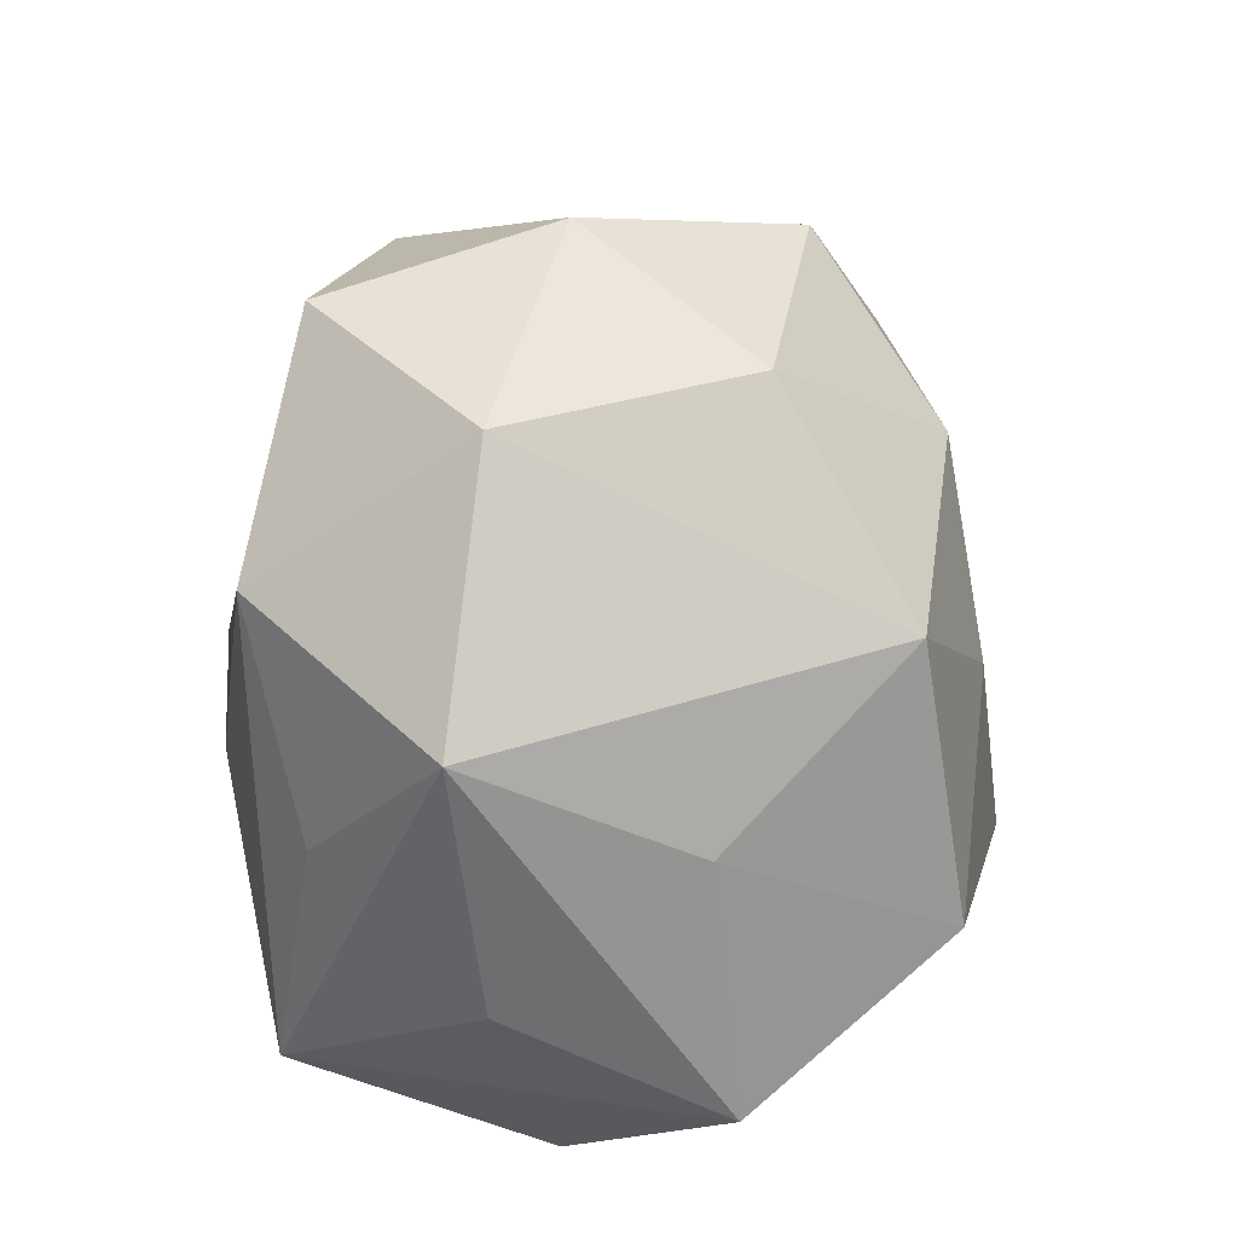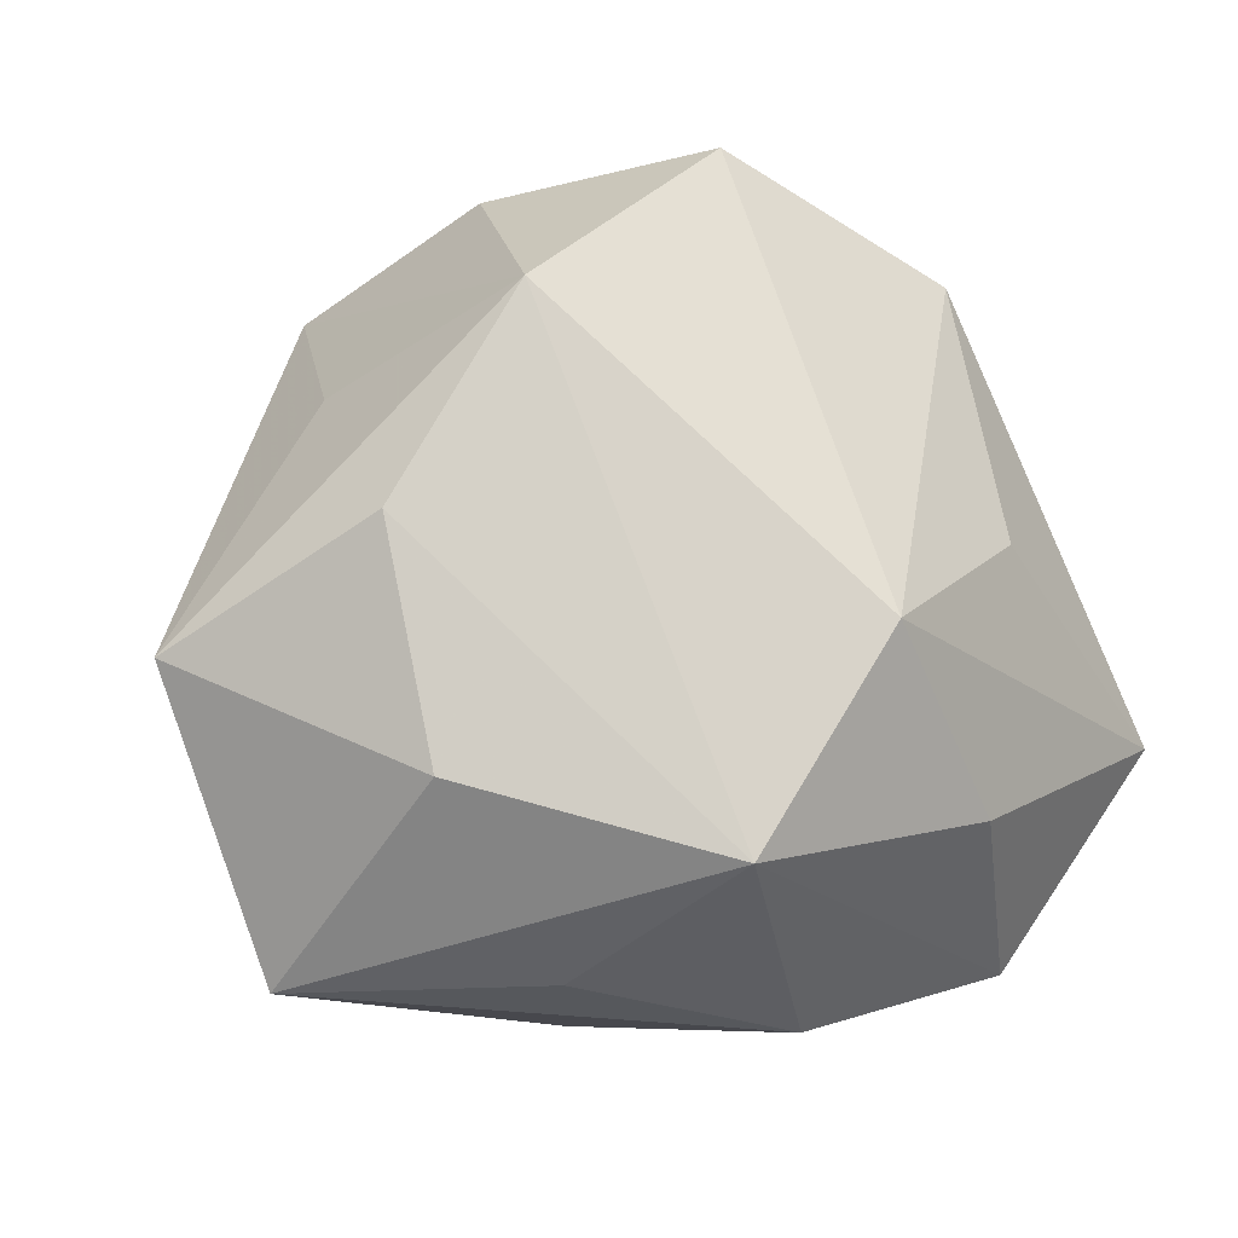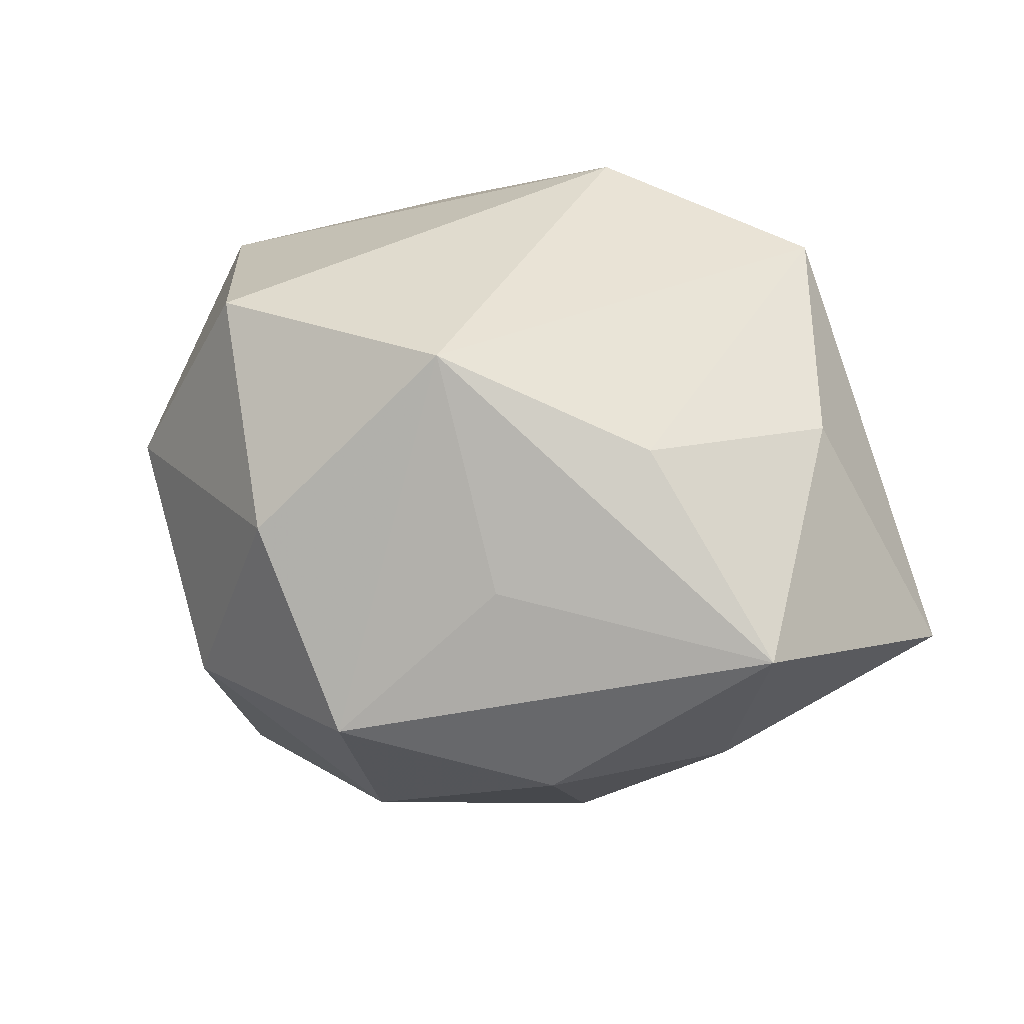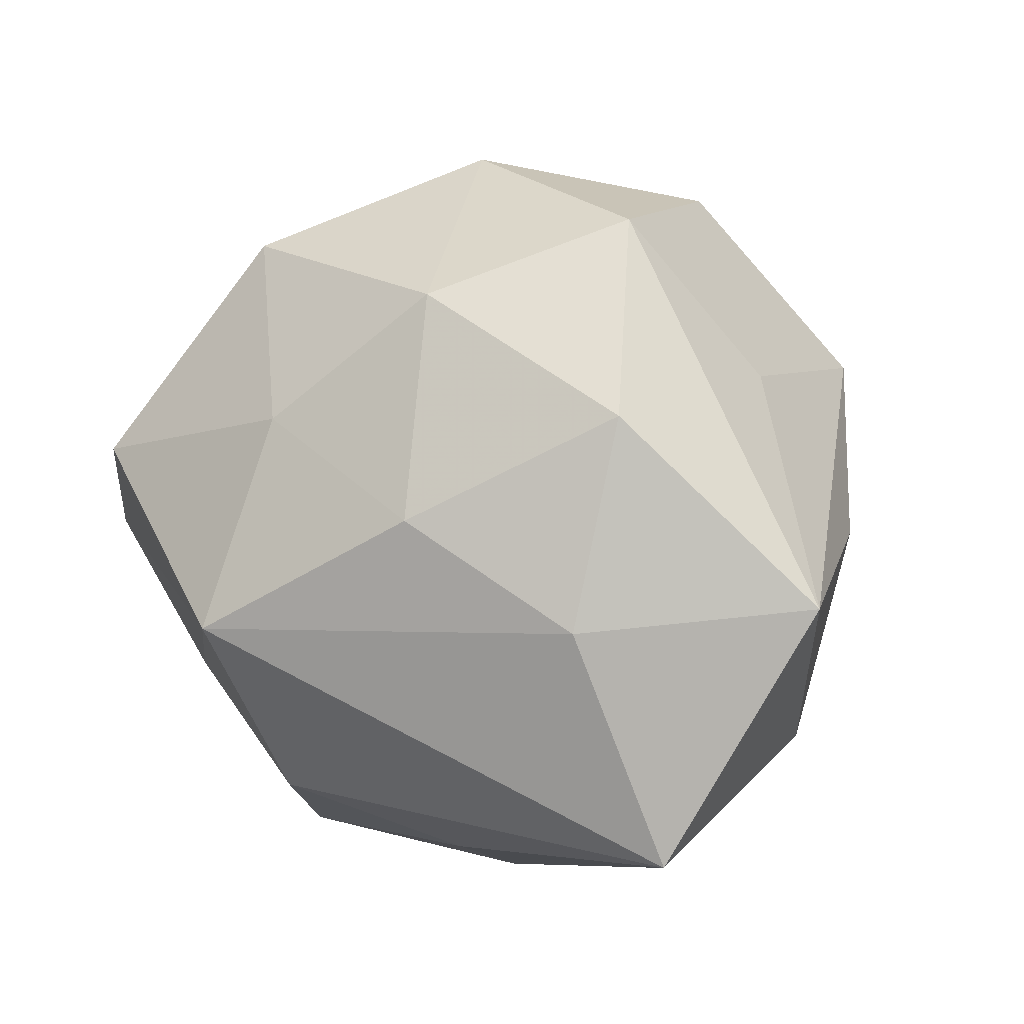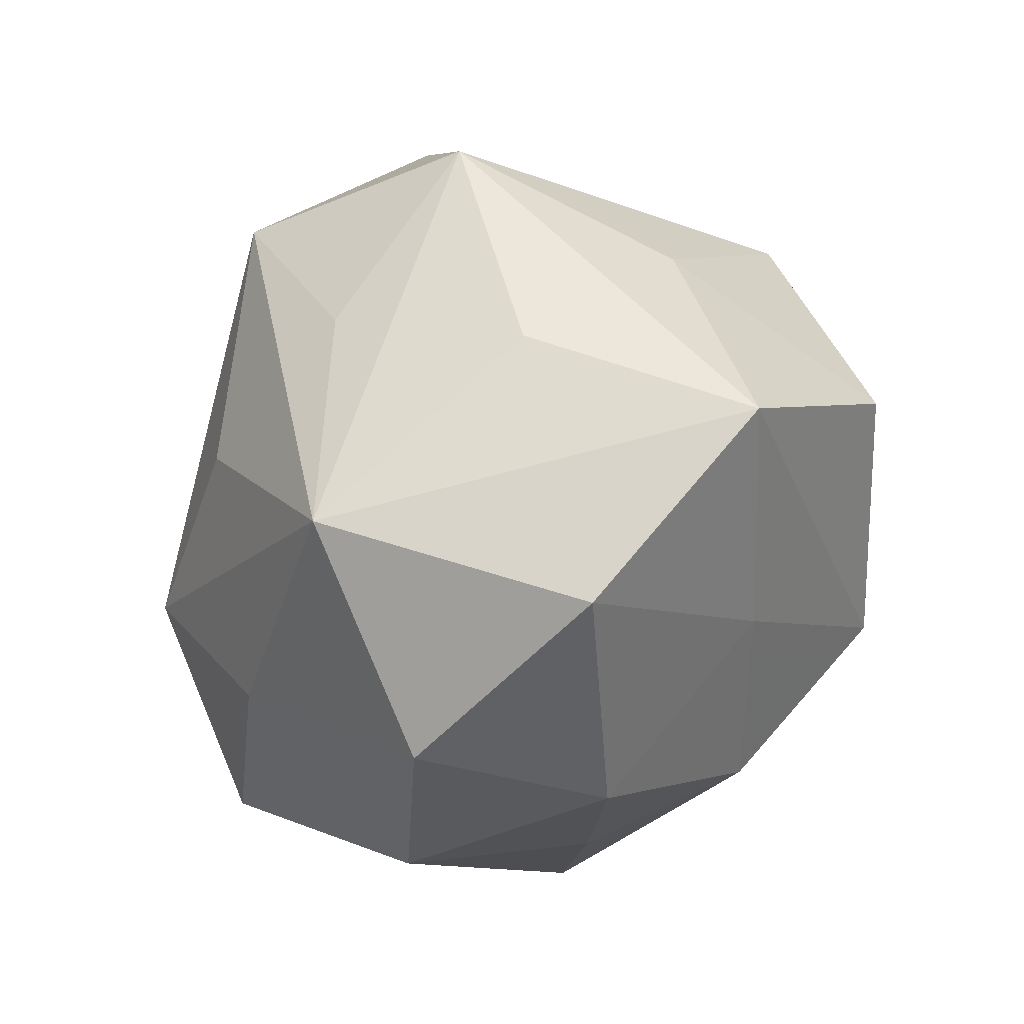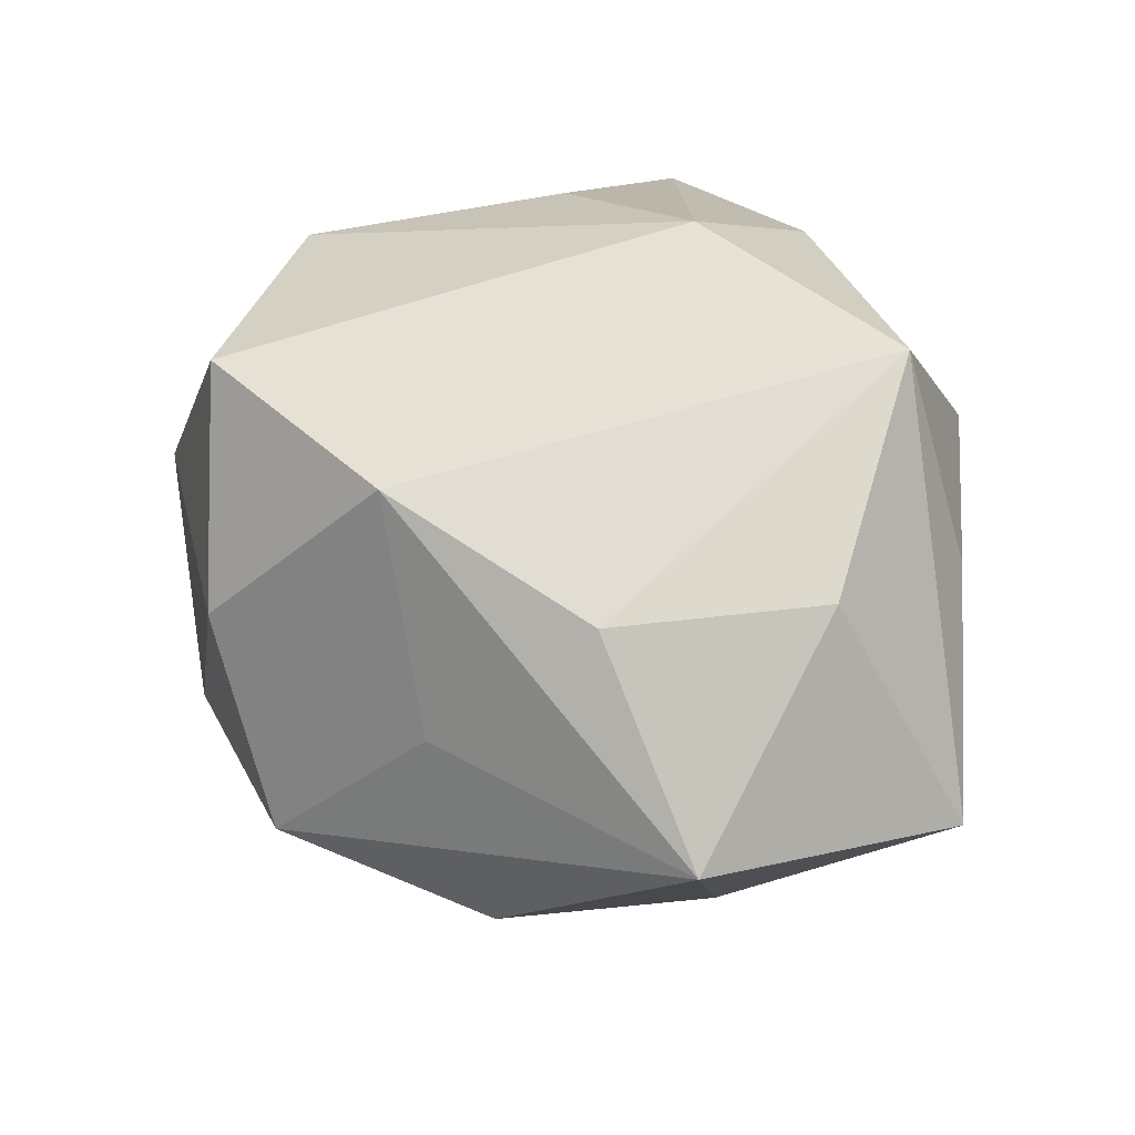
<metadata>
{"format":"obj","ext":"obj","renderer":"f3d","projection":"perspective","resolution":1024,"background":"white","views":[{"elev":63.5,"azim":102.1,"up":"+Y"},{"elev":-21.7,"azim":-32.4,"up":"+Y"},{"elev":19.2,"azim":-108.1,"up":"+Z"},{"elev":-4.8,"azim":-134.9,"up":"+Y"},{"elev":-12.5,"azim":85.8,"up":"+Y"},{"elev":35.1,"azim":-89.1,"up":"+Z"}]}
</metadata>
<code>
v 0.02763 -0.0273 0.009825
v 0.01512 -0.02019 0.0245
v 0.02691 0.01202 0.01717
v -0.009587 0.0312 0.02506
v 0.02057 0.006967 -0.03308
v -0.01567 0.01894 -0.02469
v -0.04307 -0.009858 -0.002789
v 0.002033 0.03725 0.008152
v -0.02951 -0.03283 -0.008357
v -0.0161 -0.001928 -0.02777
v -0.001459 0.008227 -0.03097
v 0.02107 -0.01379 -0.02107
v 0.006629 -0.0258 -0.0219
v -0.02786 -0.01207 -0.01839
v 0.03775 0.001683 -0.01901
v -0.00889 0.03464 -0.01114
v 0.0242 0.01935 -0.01373
v -0.007927 -0.02769 0.02566
v -0.03319 -0.001636 0.01472
v 0.0002008 -0.009521 0.03335
v -0.01257 -0.03318 0.006966
v 0.03588 0.008288 0.001024
v -0.02622 0.01594 0.02312
v 0.003555 -0.0112 -0.03503
v 0.03768 -0.01536 -0.004626
v 0.01259 0.02498 0.02514
v -0.02792 0.02604 -0.01091
v 0.01843 -0.02964 -0.007907
v -0.02108 0.0314 0.006907
v -0.03228 0.01244 0.002459
v 0.03696 -0.008594 0.01876
v 0.0157 0.00181 0.02796
v -0.03228 0.007005 -0.01712
v 0.007498 -0.03472 0.009614
v 0.02501 0.02904 0.006045
v 0.006236 0.02619 -0.02593
v -0.002983 -0.03186 -0.008297
v -0.0275 -0.02109 0.01326
f 8 35 36
f 22 35 31
f 31 15 22
f 22 15 35
f 36 35 17
f 35 15 17
f 7 27 33
f 36 17 5
f 5 17 15
f 26 8 4
f 35 8 26
f 26 32 31
f 19 23 7
f 18 23 19
f 30 27 7
f 7 23 30
f 30 23 27
f 2 1 31
f 18 1 2
f 25 15 31
f 31 1 25
f 13 9 24
f 24 5 15
f 28 25 1
f 34 1 18
f 34 28 1
f 4 8 29
f 29 23 4
f 27 23 29
f 16 8 36
f 27 29 16
f 16 29 8
f 14 33 10
f 10 24 14
f 14 24 9
f 14 9 7
f 7 33 14
f 10 33 6
f 6 33 27
f 6 16 36
f 27 16 6
f 20 23 18
f 4 23 20
f 18 2 20
f 31 32 20
f 20 2 31
f 20 26 4
f 32 26 20
f 31 35 3
f 3 26 31
f 35 26 3
f 38 19 7
f 18 19 38
f 7 9 38
f 38 9 18
f 13 24 12
f 12 24 15
f 15 25 12
f 12 28 13
f 25 28 12
f 18 9 21
f 21 34 18
f 9 34 21
f 37 34 9
f 28 34 37
f 37 9 13
f 13 28 37
f 11 24 10
f 10 6 11
f 5 24 11
f 36 5 11
f 11 6 36

</code>
